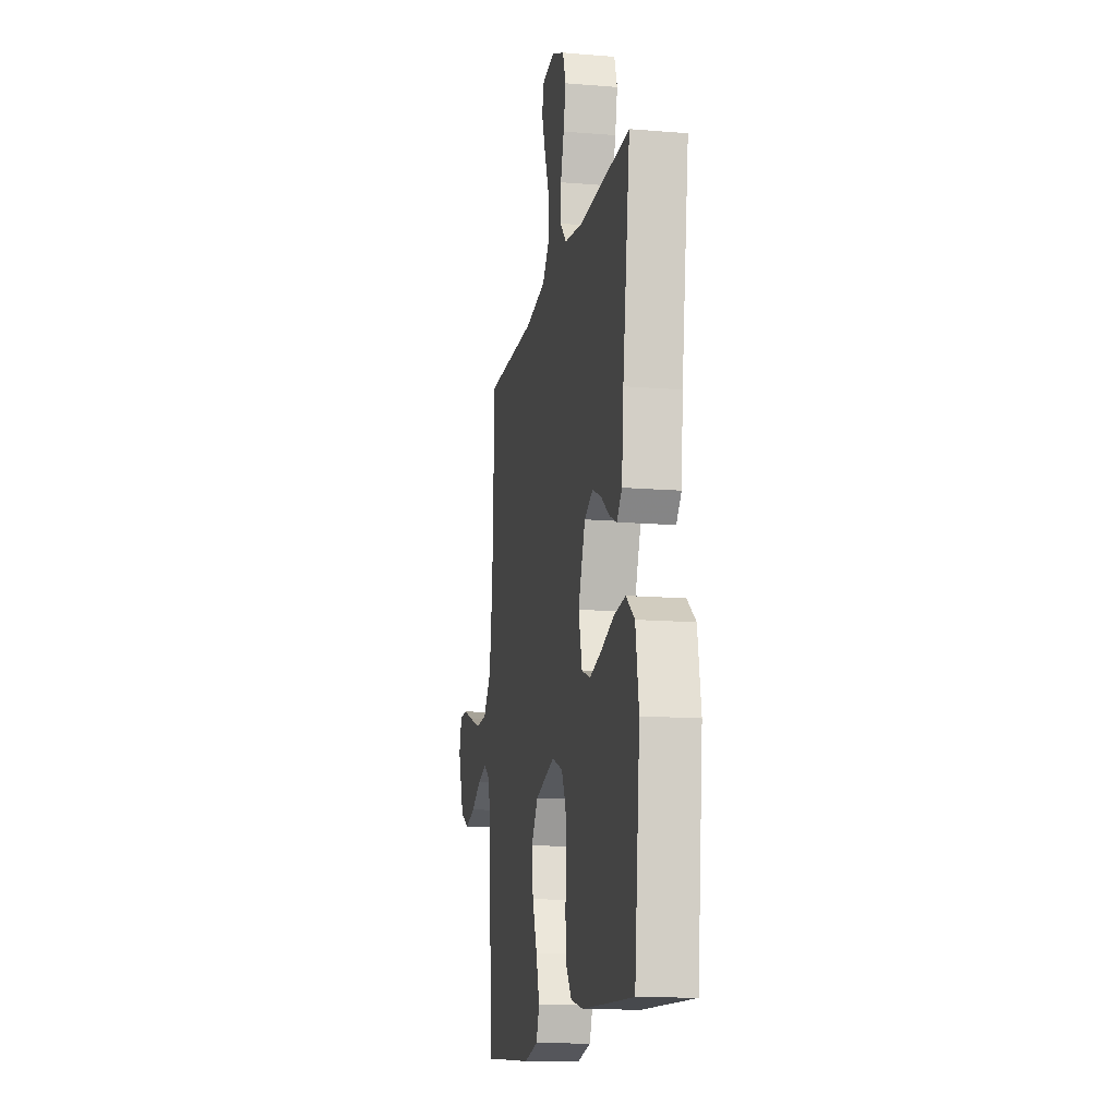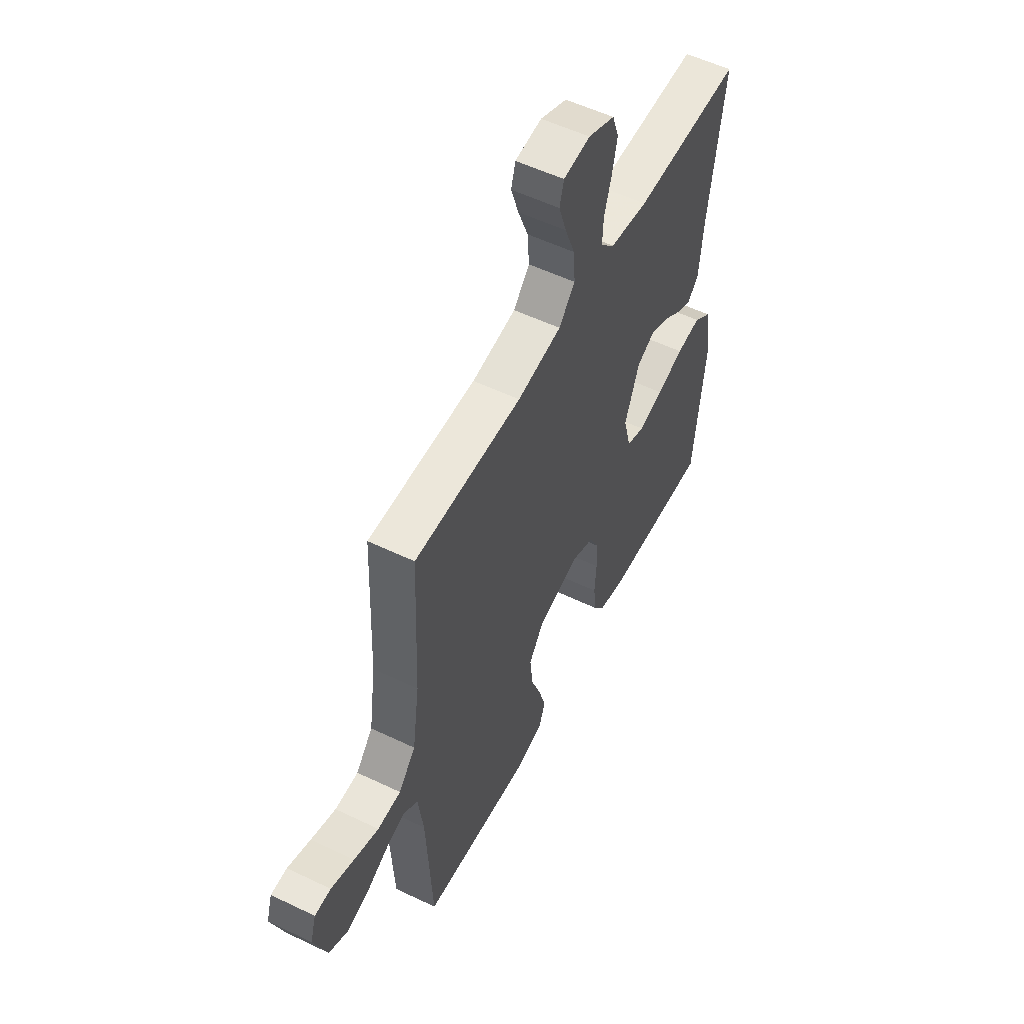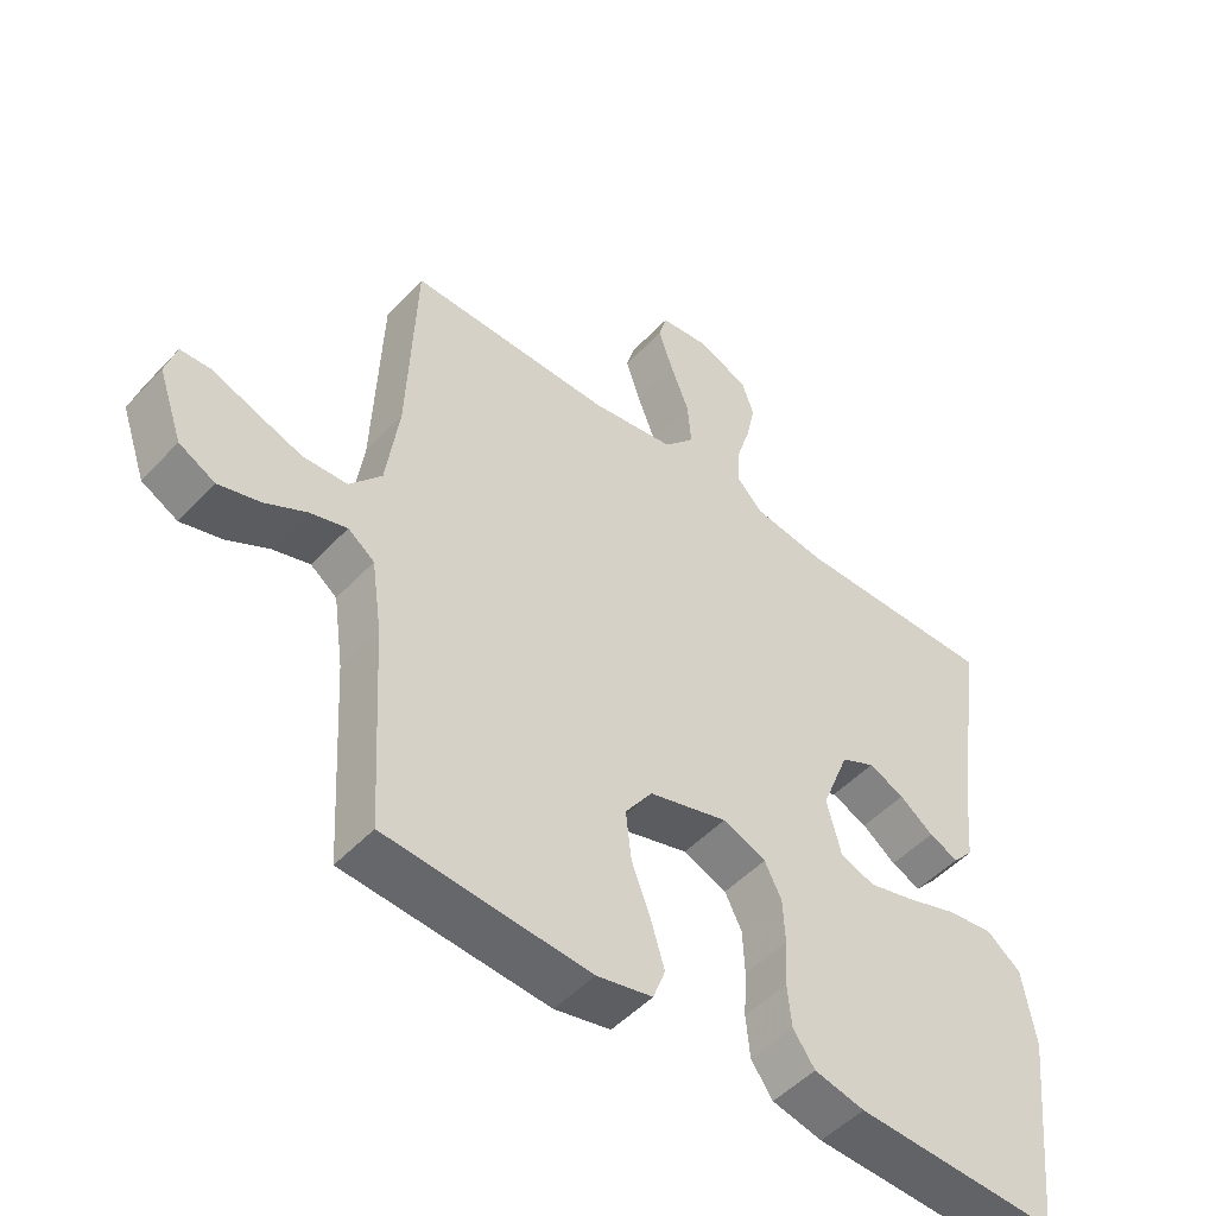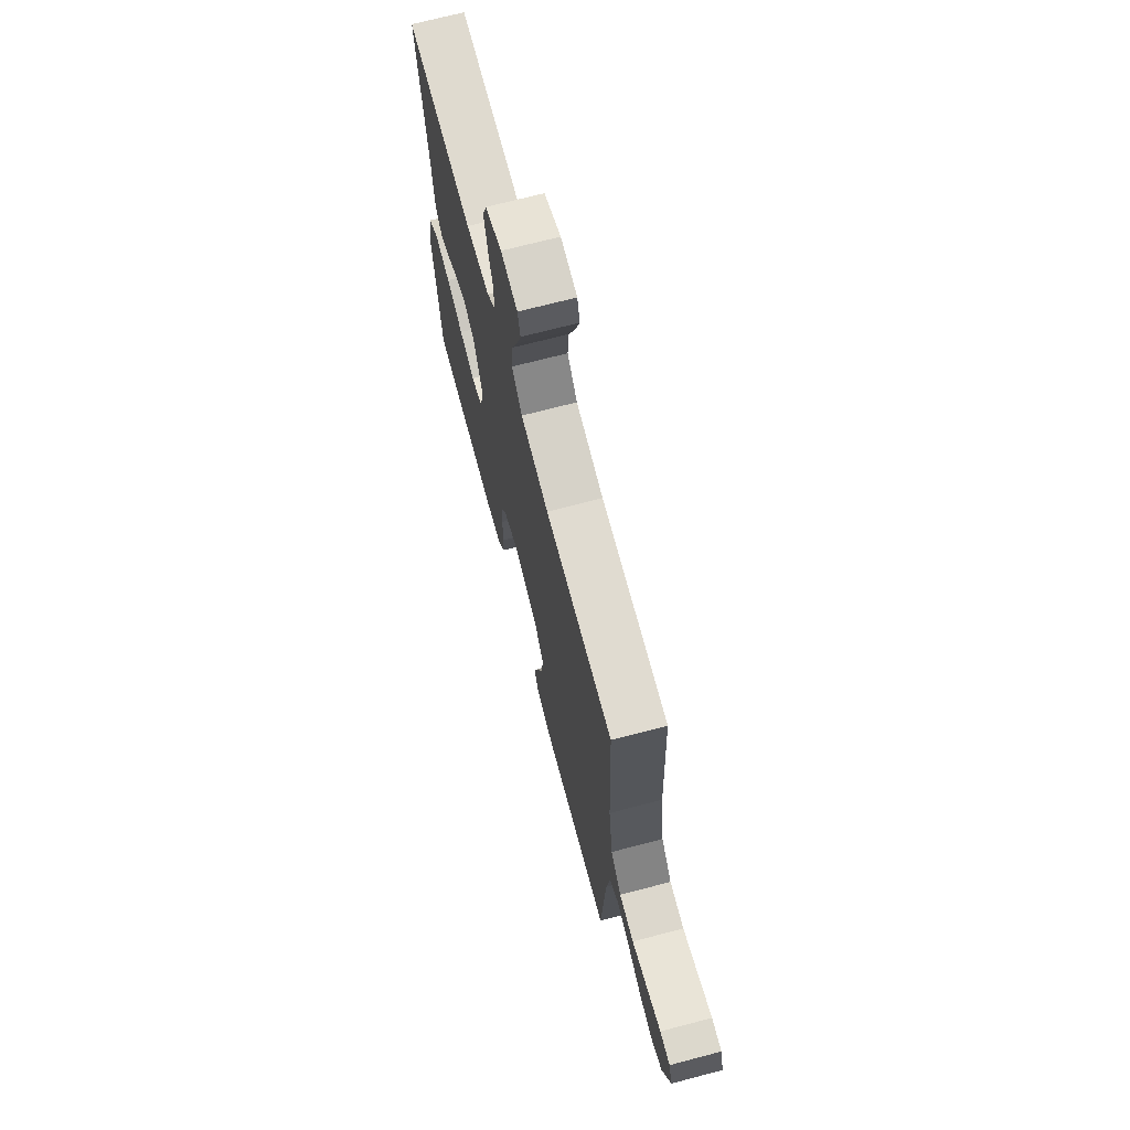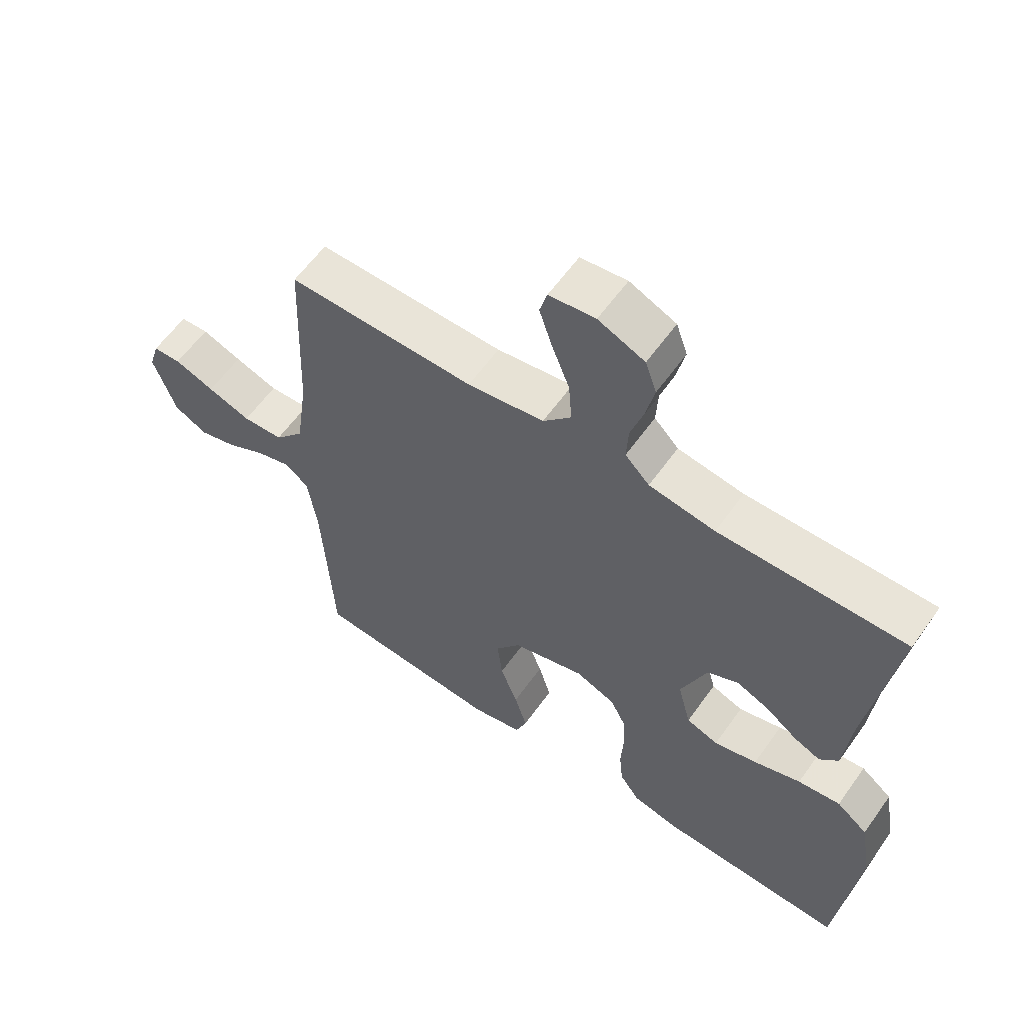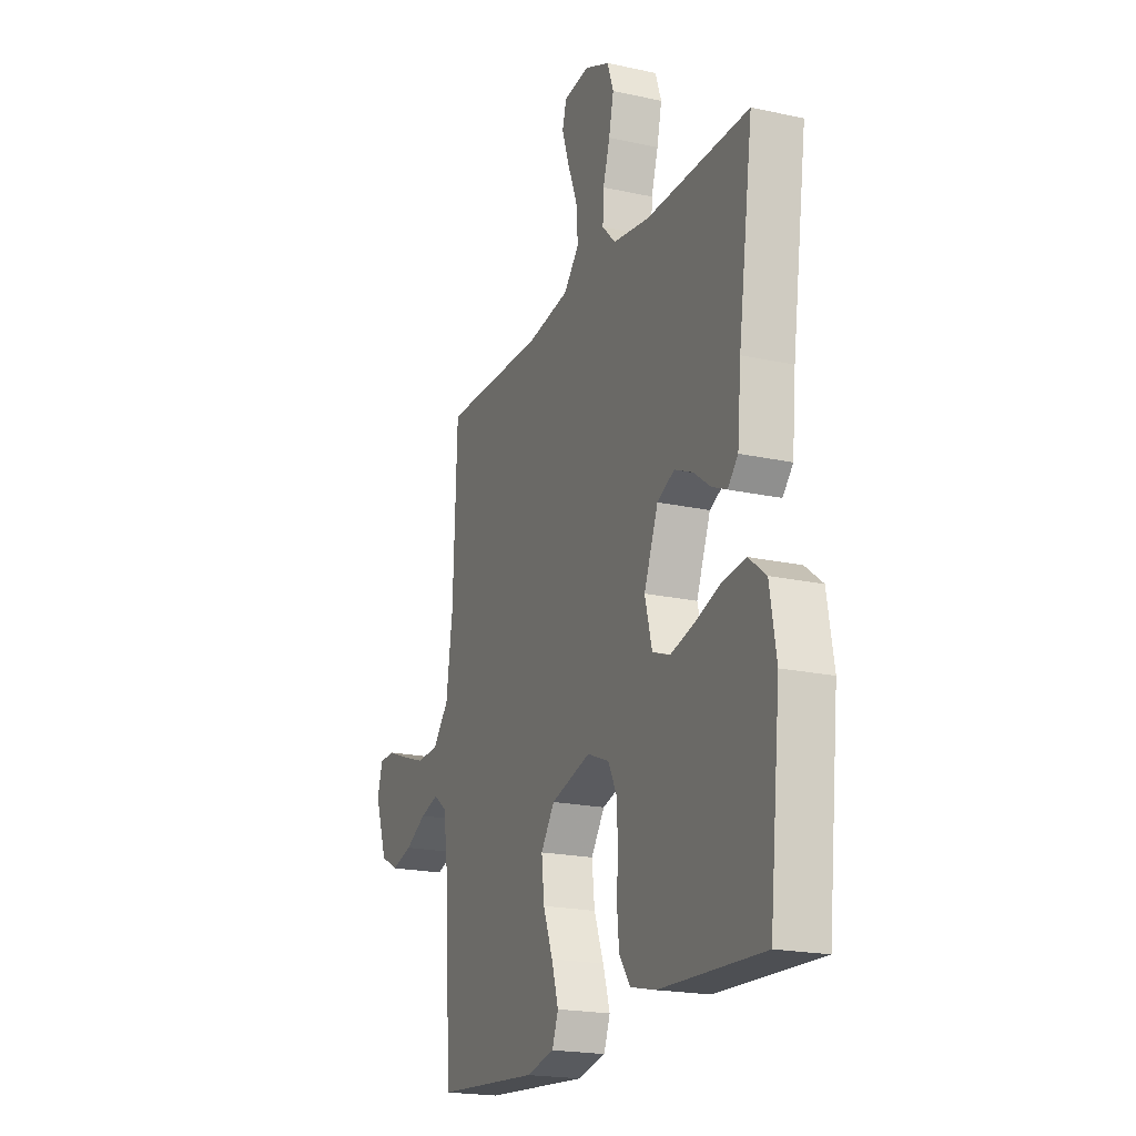
<metadata>
{"format":"obj","ext":"obj","renderer":"f3d","projection":"perspective","resolution":1024,"background":"white","views":[{"elev":-14.2,"azim":79.7,"up":"+Z"},{"elev":54.8,"azim":-63.1,"up":"+Z"},{"elev":-49.6,"azim":-40.9,"up":"+Z"},{"elev":70.4,"azim":-104.7,"up":"+Z"},{"elev":59.8,"azim":35.2,"up":"+Z"},{"elev":-19.9,"azim":67.8,"up":"+Z"}]}
</metadata>
<code>
v -0.5 0.07 -0.5
v -0.517 0.07 -0.2
v -0.532 0.07 -0.094
v -0.571 0.07 -0.065
v -0.625 0.07 -0.081
v -0.687 0.07 -0.114
v -0.748 0.07 -0.131
v -0.801 0.07 -0.103
v -0.837 0.07 0
v -0.821 0.07 0.053
v -0.776 0.07 0.055
v -0.712 0.07 0.031
v -0.643 0.07 0.007
v -0.578 0.07 0.01
v -0.531 0.07 0.065
v -0.512 0.07 0.2
v -0.5 0.07 0.5
v -0.2 0.07 0.497
v -0.077 0.07 0.516
v -0.032 0.07 0.566
v -0.037 0.07 0.633
v -0.065 0.07 0.705
v -0.086 0.07 0.769
v -0.074 0.07 0.812
v 0 0.07 0.821
v 0.074 0.07 0.789
v 0.092 0.07 0.737
v 0.078 0.07 0.674
v 0.058 0.07 0.61
v 0.055 0.07 0.553
v 0.094 0.07 0.513
v 0.2 0.07 0.497
v 0.5 0.07 0.5
v 0.457 0.07 0.2
v 0.446 0.07 0.082
v 0.416 0.07 0.049
v 0.373 0.07 0.068
v 0.323 0.07 0.105
v 0.27 0.07 0.128
v 0.22 0.07 0.104
v 0.179 0.07 0
v 0.2 0.07 -0.081
v 0.251 0.07 -0.1
v 0.32 0.07 -0.082
v 0.395 0.07 -0.057
v 0.463 0.07 -0.049
v 0.513 0.07 -0.088
v 0.532 0.07 -0.2
v 0.5 0.07 -0.5
v 0.2 0.07 -0.488
v 0.126 0.07 -0.471
v 0.094 0.07 -0.426
v 0.088 0.07 -0.364
v 0.092 0.07 -0.295
v 0.089 0.07 -0.23
v 0.064 0.07 -0.18
v 0 0.07 -0.154
v -0.116 0.07 -0.187
v -0.156 0.07 -0.244
v -0.148 0.07 -0.316
v -0.12 0.07 -0.39
v -0.1 0.07 -0.457
v -0.118 0.07 -0.505
v -0.2 0.07 -0.523
v -0.5 0 -0.5
v -0.517 0 -0.2
v -0.532 0 -0.094
v -0.571 0 -0.065
v -0.625 0 -0.081
v -0.687 0 -0.114
v -0.748 0 -0.131
v -0.801 0 -0.103
v -0.837 0 0
v -0.821 0 0.053
v -0.776 0 0.055
v -0.712 0 0.031
v -0.643 0 0.007
v -0.578 0 0.01
v -0.531 0 0.065
v -0.512 0 0.2
v -0.5 0 0.5
v -0.2 0 0.497
v -0.077 0 0.516
v -0.032 0 0.566
v -0.037 0 0.633
v -0.065 0 0.705
v -0.086 0 0.769
v -0.074 0 0.812
v 0 0 0.821
v 0.074 0 0.789
v 0.092 0 0.737
v 0.078 0 0.674
v 0.058 0 0.61
v 0.055 0 0.553
v 0.094 0 0.513
v 0.2 0 0.497
v 0.5 0 0.5
v 0.457 0 0.2
v 0.446 0 0.082
v 0.416 0 0.049
v 0.373 0 0.068
v 0.323 0 0.105
v 0.27 0 0.128
v 0.22 0 0.104
v 0.179 0 0
v 0.2 0 -0.081
v 0.251 0 -0.1
v 0.32 0 -0.082
v 0.395 0 -0.057
v 0.463 0 -0.049
v 0.513 0 -0.088
v 0.532 0 -0.2
v 0.5 0 -0.5
v 0.2 0 -0.488
v 0.126 0 -0.471
v 0.094 0 -0.426
v 0.088 0 -0.364
v 0.092 0 -0.295
v 0.089 0 -0.23
v 0.064 0 -0.18
v 0 0 -0.154
v -0.116 0 -0.187
v -0.156 0 -0.244
v -0.148 0 -0.316
v -0.12 0 -0.39
v -0.1 0 -0.457
v -0.118 0 -0.505
v -0.2 0 -0.523
f 64 1 2
f 63 64 2
f 62 63 2
f 61 62 2
f 60 61 2
f 59 60 2 3
f 58 59 3 4
f 57 58 4
f 52 53 54
f 51 52 54
f 50 51 54
f 49 50 54
f 48 49 54
f 47 48 54
f 46 47 54
f 45 46 54
f 44 45 54
f 43 44 54 55
f 42 43 55 56
f 36 37 38
f 35 36 38
f 34 35 38
f 34 38 39
f 33 34 39
f 32 33 39
f 31 32 39 40
f 27 28 29
f 26 27 29
f 25 26 29
f 24 25 29
f 23 24 29
f 22 23 29
f 21 22 29
f 20 21 29 30
f 31 40 41
f 30 31 41
f 20 30 41
f 19 20 41
f 10 11 12
f 9 10 12
f 8 9 12
f 7 8 12
f 6 7 12
f 5 6 12
f 4 5 12 13
f 57 4 13 14
f 42 56 57
f 41 42 57
f 19 41 57
f 18 19 57
f 16 17 18 57
f 15 16 57
f 14 15 57
f 66 65 128
f 66 128 127
f 66 127 126
f 66 126 125
f 66 125 124
f 67 66 124 123
f 68 67 123 122
f 68 122 121
f 118 117 116
f 118 116 115
f 118 115 114
f 118 114 113
f 118 113 112
f 118 112 111
f 118 111 110
f 118 110 109
f 118 109 108
f 119 118 108 107
f 120 119 107 106
f 102 101 100
f 102 100 99
f 102 99 98
f 103 102 98
f 103 98 97
f 103 97 96
f 104 103 96 95
f 93 92 91
f 93 91 90
f 93 90 89
f 93 89 88
f 93 88 87
f 93 87 86
f 93 86 85
f 94 93 85 84
f 105 104 95
f 105 95 94
f 105 94 84
f 105 84 83
f 76 75 74
f 76 74 73
f 76 73 72
f 76 72 71
f 76 71 70
f 76 70 69
f 77 76 69 68
f 78 77 68 121
f 121 120 106
f 121 106 105
f 121 105 83
f 121 83 82
f 121 82 81 80
f 121 80 79
f 121 79 78
f 1 65 66 2
f 2 66 67 3
f 3 67 68 4
f 4 68 69 5
f 5 69 70 6
f 6 70 71 7
f 7 71 72 8
f 8 72 73 9
f 9 73 74 10
f 10 74 75 11
f 11 75 76 12
f 12 76 77 13
f 13 77 78 14
f 14 78 79 15
f 15 79 80 16
f 16 80 81 17
f 17 81 82 18
f 18 82 83 19
f 19 83 84 20
f 20 84 85 21
f 21 85 86 22
f 22 86 87 23
f 23 87 88 24
f 24 88 89 25
f 25 89 90 26
f 26 90 91 27
f 27 91 92 28
f 28 92 93 29
f 29 93 94 30
f 30 94 95 31
f 31 95 96 32
f 32 96 97 33
f 33 97 98 34
f 34 98 99 35
f 35 99 100 36
f 36 100 101 37
f 37 101 102 38
f 38 102 103 39
f 39 103 104 40
f 40 104 105 41
f 41 105 106 42
f 42 106 107 43
f 43 107 108 44
f 44 108 109 45
f 45 109 110 46
f 46 110 111 47
f 47 111 112 48
f 48 112 113 49
f 49 113 114 50
f 50 114 115 51
f 51 115 116 52
f 52 116 117 53
f 53 117 118 54
f 54 118 119 55
f 55 119 120 56
f 56 120 121 57
f 57 121 122 58
f 58 122 123 59
f 59 123 124 60
f 60 124 125 61
f 61 125 126 62
f 62 126 127 63
f 63 127 128 64
f 64 128 65 1

</code>
